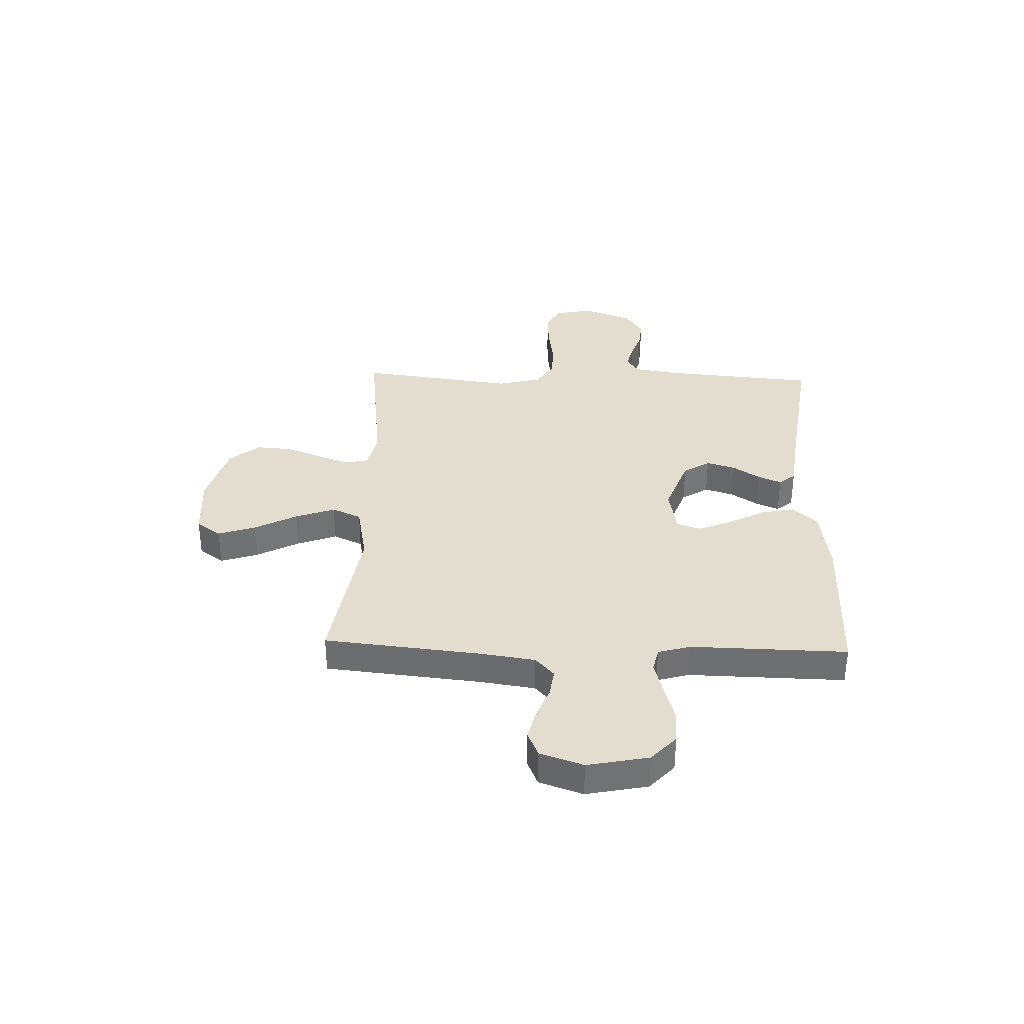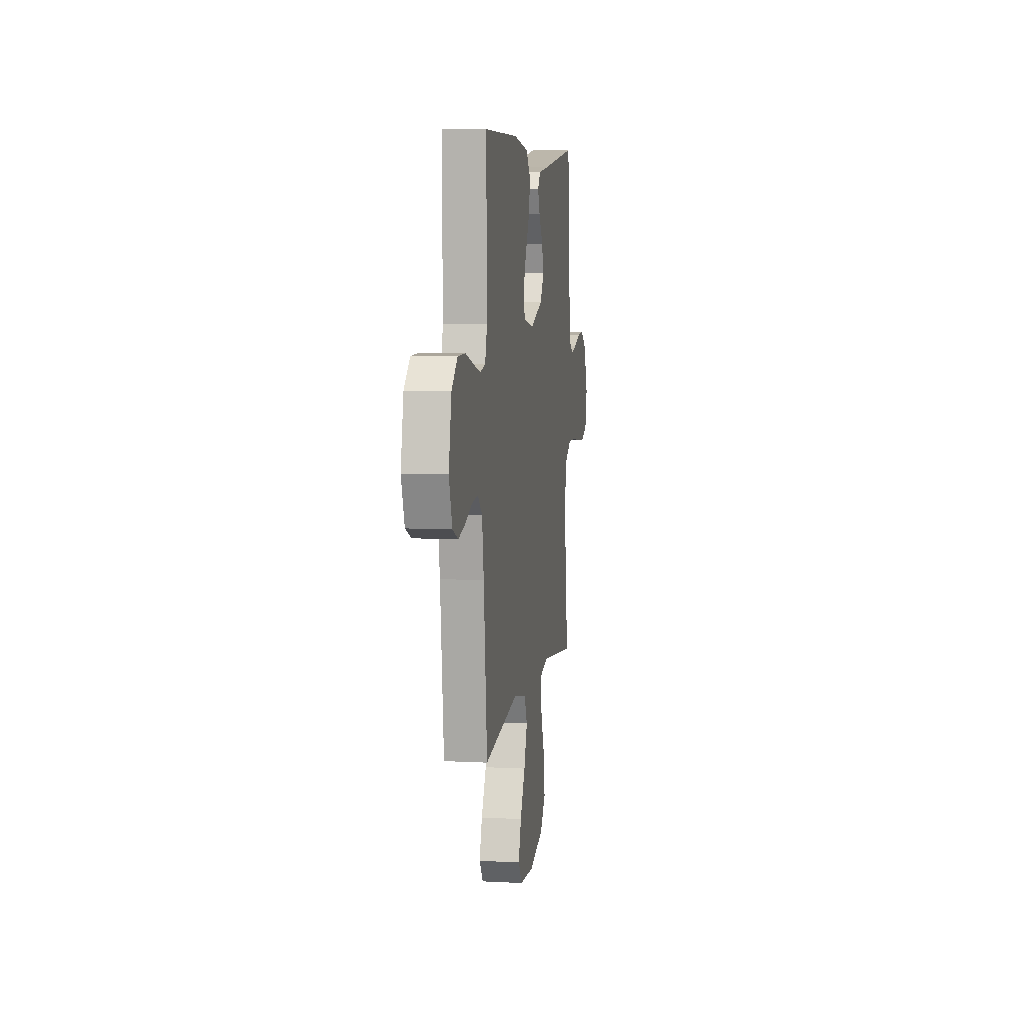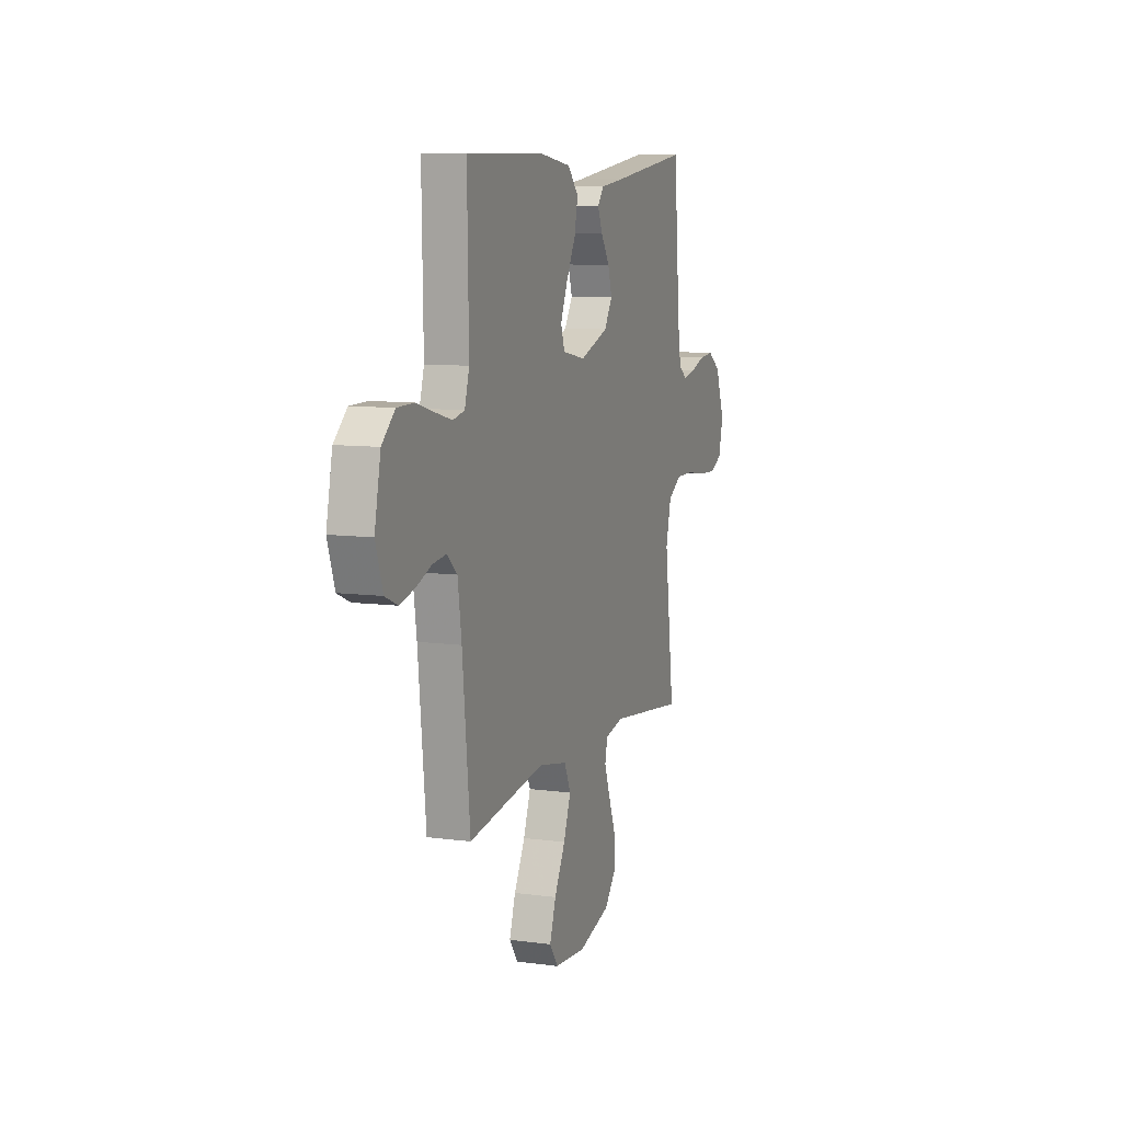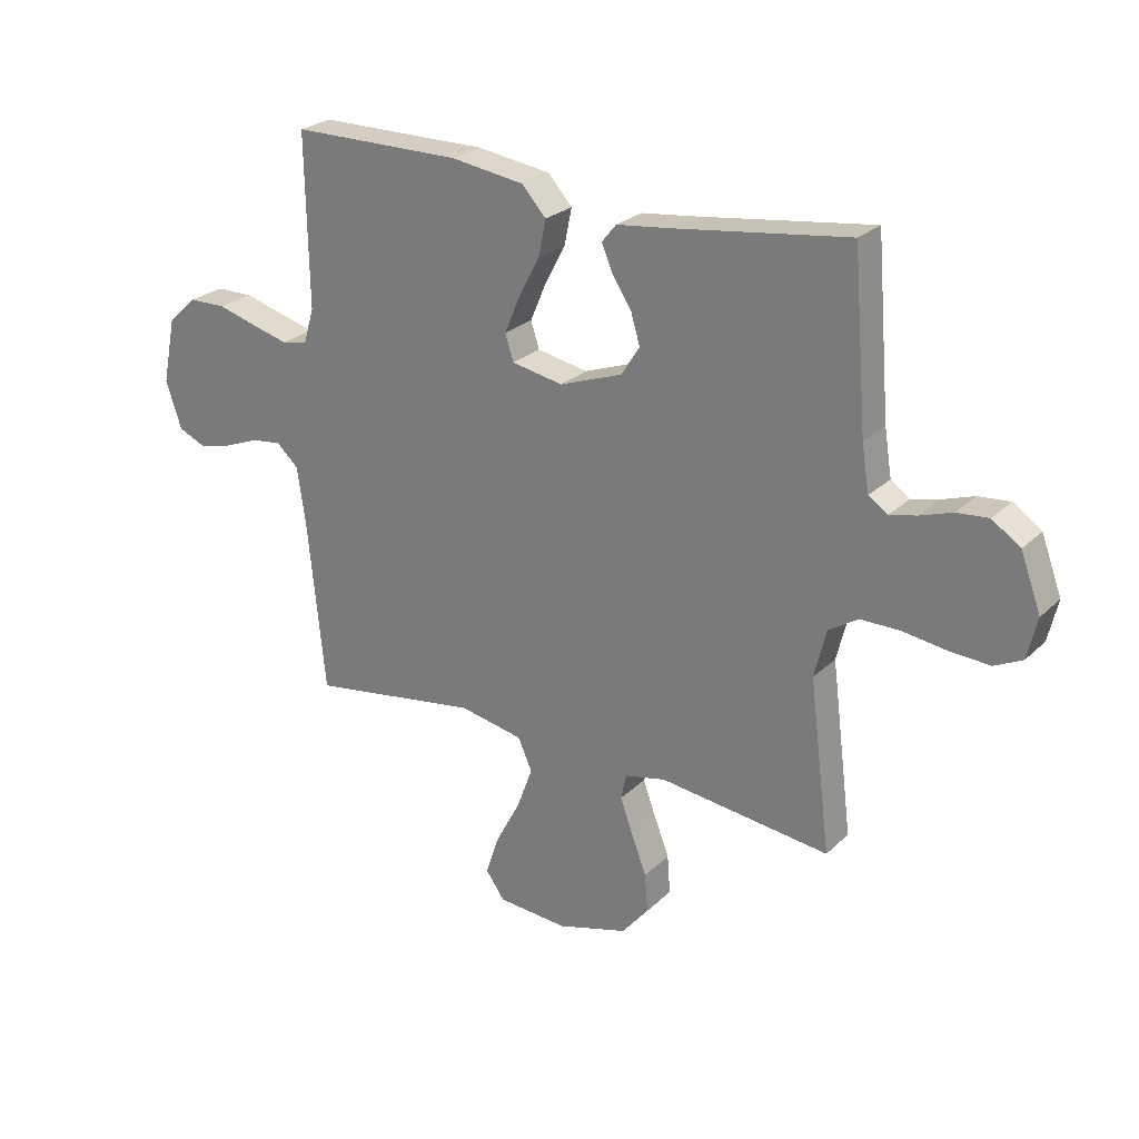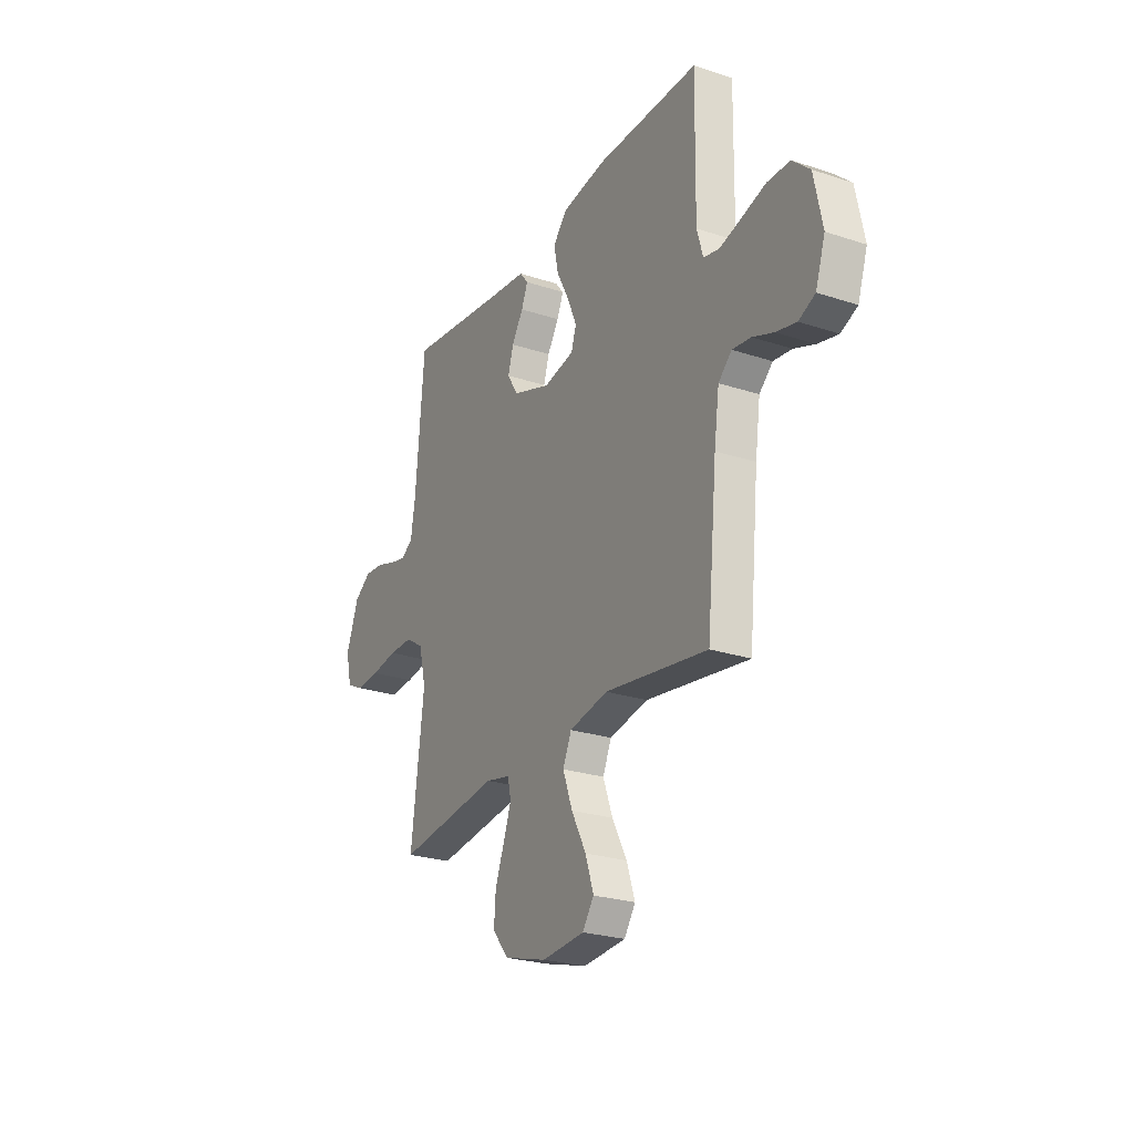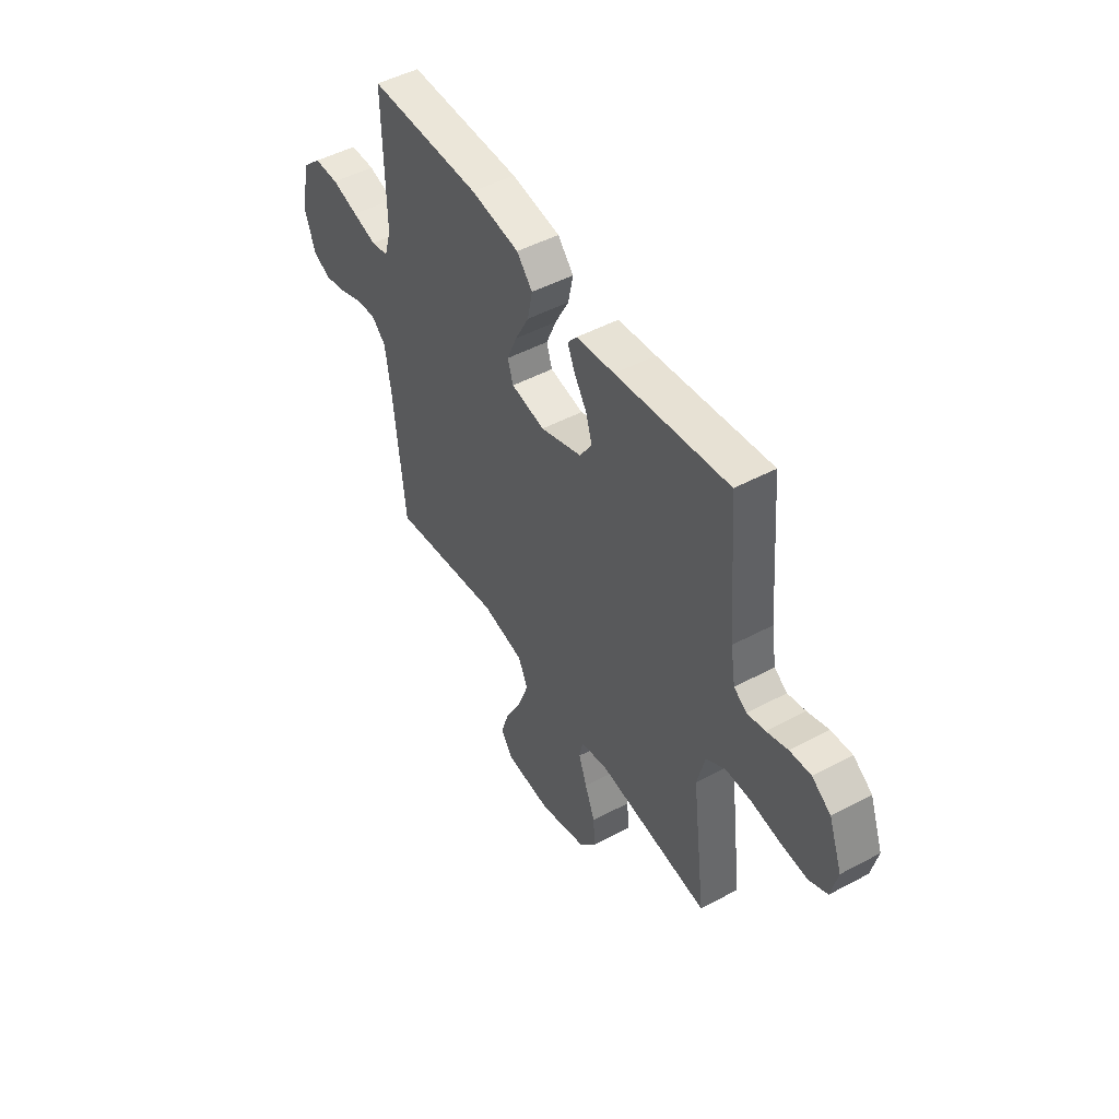
<metadata>
{"format":"obj","ext":"obj","renderer":"f3d","projection":"perspective","resolution":1024,"background":"white","views":[{"elev":35.0,"azim":-88.0,"up":"+Y"},{"elev":7.2,"azim":-81.3,"up":"+Z"},{"elev":9.1,"azim":-70.3,"up":"+Z"},{"elev":25.2,"azim":34.2,"up":"+Z"},{"elev":-25.4,"azim":-117.9,"up":"+Z"},{"elev":48.6,"azim":59.2,"up":"+Z"}]}
</metadata>
<code>
v -0.5 0.07 0.5
v -0.2 0.07 0.501
v -0.07 0.07 0.482
v -0.028 0.07 0.435
v -0.041 0.07 0.371
v -0.078 0.07 0.301
v -0.105 0.07 0.237
v -0.09 0.07 0.191
v 0 0.07 0.174
v 0.111 0.07 0.214
v 0.143 0.07 0.265
v 0.127 0.07 0.319
v 0.093 0.07 0.372
v 0.074 0.07 0.417
v 0.099 0.07 0.448
v 0.2 0.07 0.46
v 0.5 0.07 0.5
v 0.525 0.07 0.2
v 0.538 0.07 0.119
v 0.572 0.07 0.096
v 0.62 0.07 0.107
v 0.676 0.07 0.126
v 0.732 0.07 0.131
v 0.782 0.07 0.097
v 0.818 0.07 0
v 0.801 0.07 -0.073
v 0.752 0.07 -0.097
v 0.682 0.07 -0.093
v 0.605 0.07 -0.082
v 0.535 0.07 -0.082
v 0.483 0.07 -0.115
v 0.462 0.07 -0.2
v 0.5 0.07 -0.5
v 0.2 0.07 -0.464
v 0.128 0.07 -0.48
v 0.118 0.07 -0.525
v 0.14 0.07 -0.586
v 0.167 0.07 -0.656
v 0.172 0.07 -0.724
v 0.125 0.07 -0.781
v 0 0.07 -0.817
v -0.124 0.07 -0.808
v -0.157 0.07 -0.761
v -0.133 0.07 -0.689
v -0.09 0.07 -0.608
v -0.062 0.07 -0.532
v -0.087 0.07 -0.476
v -0.2 0.07 -0.454
v -0.5 0.07 -0.5
v -0.53 0.07 -0.2
v -0.545 0.07 -0.095
v -0.584 0.07 -0.059
v -0.638 0.07 -0.066
v -0.699 0.07 -0.09
v -0.758 0.07 -0.104
v -0.806 0.07 -0.083
v -0.834 0.07 0
v -0.81 0.07 0.117
v -0.759 0.07 0.164
v -0.693 0.07 0.165
v -0.623 0.07 0.145
v -0.559 0.07 0.128
v -0.513 0.07 0.138
v -0.495 0.07 0.2
v -0.5 0 0.5
v -0.2 0 0.501
v -0.07 0 0.482
v -0.028 0 0.435
v -0.041 0 0.371
v -0.078 0 0.301
v -0.105 0 0.237
v -0.09 0 0.191
v 0 0 0.174
v 0.111 0 0.214
v 0.143 0 0.265
v 0.127 0 0.319
v 0.093 0 0.372
v 0.074 0 0.417
v 0.099 0 0.448
v 0.2 0 0.46
v 0.5 0 0.5
v 0.525 0 0.2
v 0.538 0 0.119
v 0.572 0 0.096
v 0.62 0 0.107
v 0.676 0 0.126
v 0.732 0 0.131
v 0.782 0 0.097
v 0.818 0 0
v 0.801 0 -0.073
v 0.752 0 -0.097
v 0.682 0 -0.093
v 0.605 0 -0.082
v 0.535 0 -0.082
v 0.483 0 -0.115
v 0.462 0 -0.2
v 0.5 0 -0.5
v 0.2 0 -0.464
v 0.128 0 -0.48
v 0.118 0 -0.525
v 0.14 0 -0.586
v 0.167 0 -0.656
v 0.172 0 -0.724
v 0.125 0 -0.781
v 0 0 -0.817
v -0.124 0 -0.808
v -0.157 0 -0.761
v -0.133 0 -0.689
v -0.09 0 -0.608
v -0.062 0 -0.532
v -0.087 0 -0.476
v -0.2 0 -0.454
v -0.5 0 -0.5
v -0.53 0 -0.2
v -0.545 0 -0.095
v -0.584 0 -0.059
v -0.638 0 -0.066
v -0.699 0 -0.09
v -0.758 0 -0.104
v -0.806 0 -0.083
v -0.834 0 0
v -0.81 0 0.117
v -0.759 0 0.164
v -0.693 0 0.165
v -0.623 0 0.145
v -0.559 0 0.128
v -0.513 0 0.138
v -0.495 0 0.2
f 59 60 61
f 58 59 61
f 57 58 61
f 56 57 61
f 55 56 61
f 54 55 61
f 53 54 61
f 52 53 61 62
f 51 52 62 63
f 48 49 50
f 51 63 64
f 50 51 64
f 48 50 64
f 47 48 64
f 43 44 45
f 42 43 45
f 41 42 45
f 40 41 45
f 39 40 45
f 38 39 45
f 37 38 45
f 36 37 45 46
f 35 36 46 47
f 32 33 34
f 35 47 64
f 34 35 64
f 32 34 64
f 31 32 64
f 27 28 29
f 26 27 29
f 25 26 29
f 24 25 29
f 23 24 29
f 22 23 29
f 21 22 29
f 20 21 29 30
f 30 31 64
f 20 30 64
f 19 20 64
f 16 17 18
f 16 18 19
f 15 16 19
f 14 15 19
f 13 14 19
f 12 13 19
f 4 5 6
f 3 4 6
f 2 3 6
f 1 2 6
f 64 1 6
f 64 6 7
f 11 12 19
f 10 11 19
f 9 10 19
f 9 19 64
f 8 9 64
f 7 8 64
f 125 124 123
f 125 123 122
f 125 122 121
f 125 121 120
f 125 120 119
f 125 119 118
f 125 118 117
f 126 125 117 116
f 127 126 116 115
f 114 113 112
f 128 127 115
f 128 115 114
f 128 114 112
f 128 112 111
f 109 108 107
f 109 107 106
f 109 106 105
f 109 105 104
f 109 104 103
f 109 103 102
f 109 102 101
f 110 109 101 100
f 111 110 100 99
f 98 97 96
f 128 111 99
f 128 99 98
f 128 98 96
f 128 96 95
f 93 92 91
f 93 91 90
f 93 90 89
f 93 89 88
f 93 88 87
f 93 87 86
f 93 86 85
f 94 93 85 84
f 128 95 94
f 128 94 84
f 128 84 83
f 82 81 80
f 83 82 80
f 83 80 79
f 83 79 78
f 83 78 77
f 83 77 76
f 70 69 68
f 70 68 67
f 70 67 66
f 70 66 65
f 70 65 128
f 71 70 128
f 83 76 75
f 83 75 74
f 83 74 73
f 128 83 73
f 128 73 72
f 128 72 71
f 1 65 66 2
f 2 66 67 3
f 3 67 68 4
f 4 68 69 5
f 5 69 70 6
f 6 70 71 7
f 7 71 72 8
f 8 72 73 9
f 9 73 74 10
f 10 74 75 11
f 11 75 76 12
f 12 76 77 13
f 13 77 78 14
f 14 78 79 15
f 15 79 80 16
f 16 80 81 17
f 17 81 82 18
f 18 82 83 19
f 19 83 84 20
f 20 84 85 21
f 21 85 86 22
f 22 86 87 23
f 23 87 88 24
f 24 88 89 25
f 25 89 90 26
f 26 90 91 27
f 27 91 92 28
f 28 92 93 29
f 29 93 94 30
f 30 94 95 31
f 31 95 96 32
f 32 96 97 33
f 33 97 98 34
f 34 98 99 35
f 35 99 100 36
f 36 100 101 37
f 37 101 102 38
f 38 102 103 39
f 39 103 104 40
f 40 104 105 41
f 41 105 106 42
f 42 106 107 43
f 43 107 108 44
f 44 108 109 45
f 45 109 110 46
f 46 110 111 47
f 47 111 112 48
f 48 112 113 49
f 49 113 114 50
f 50 114 115 51
f 51 115 116 52
f 52 116 117 53
f 53 117 118 54
f 54 118 119 55
f 55 119 120 56
f 56 120 121 57
f 57 121 122 58
f 58 122 123 59
f 59 123 124 60
f 60 124 125 61
f 61 125 126 62
f 62 126 127 63
f 63 127 128 64
f 64 128 65 1

</code>
